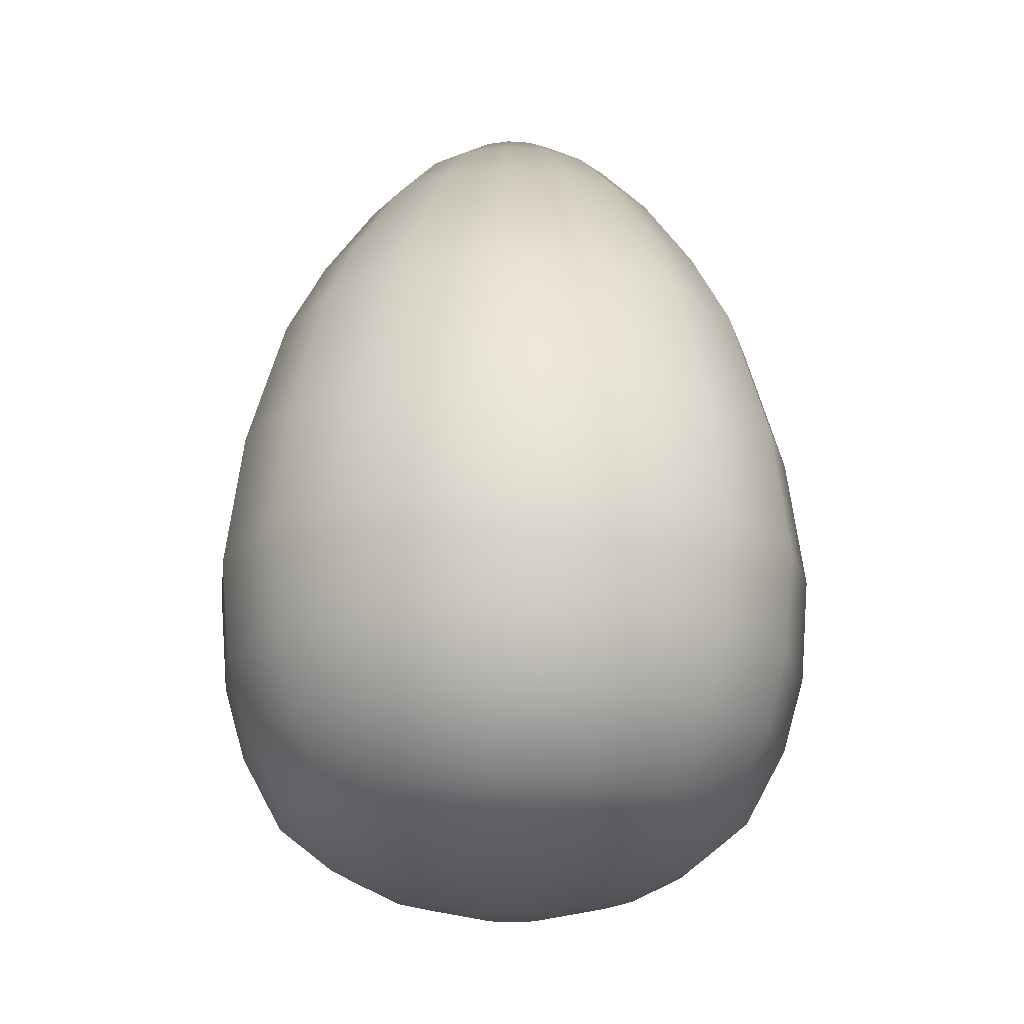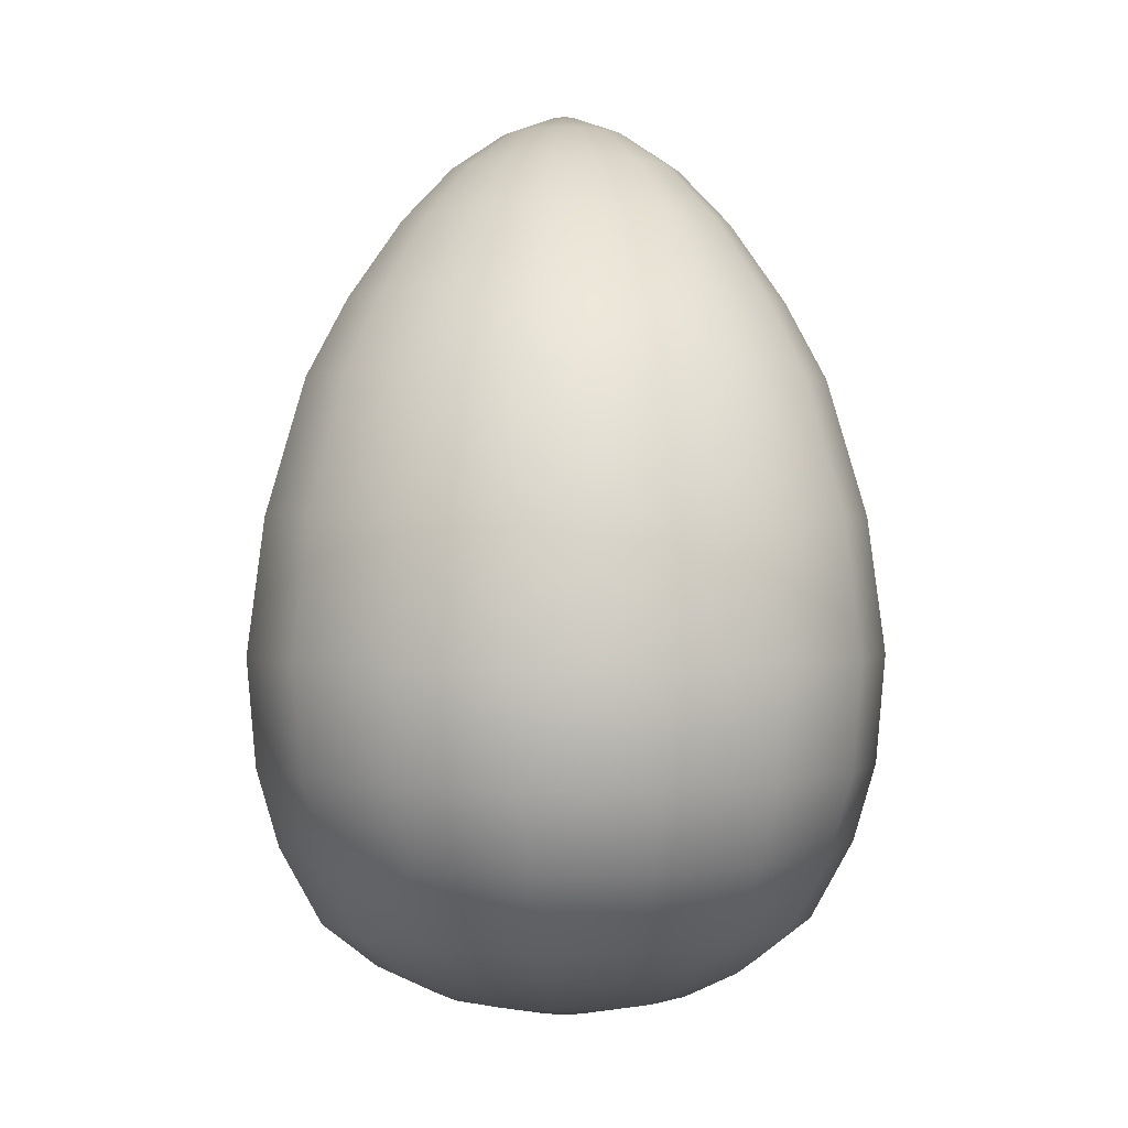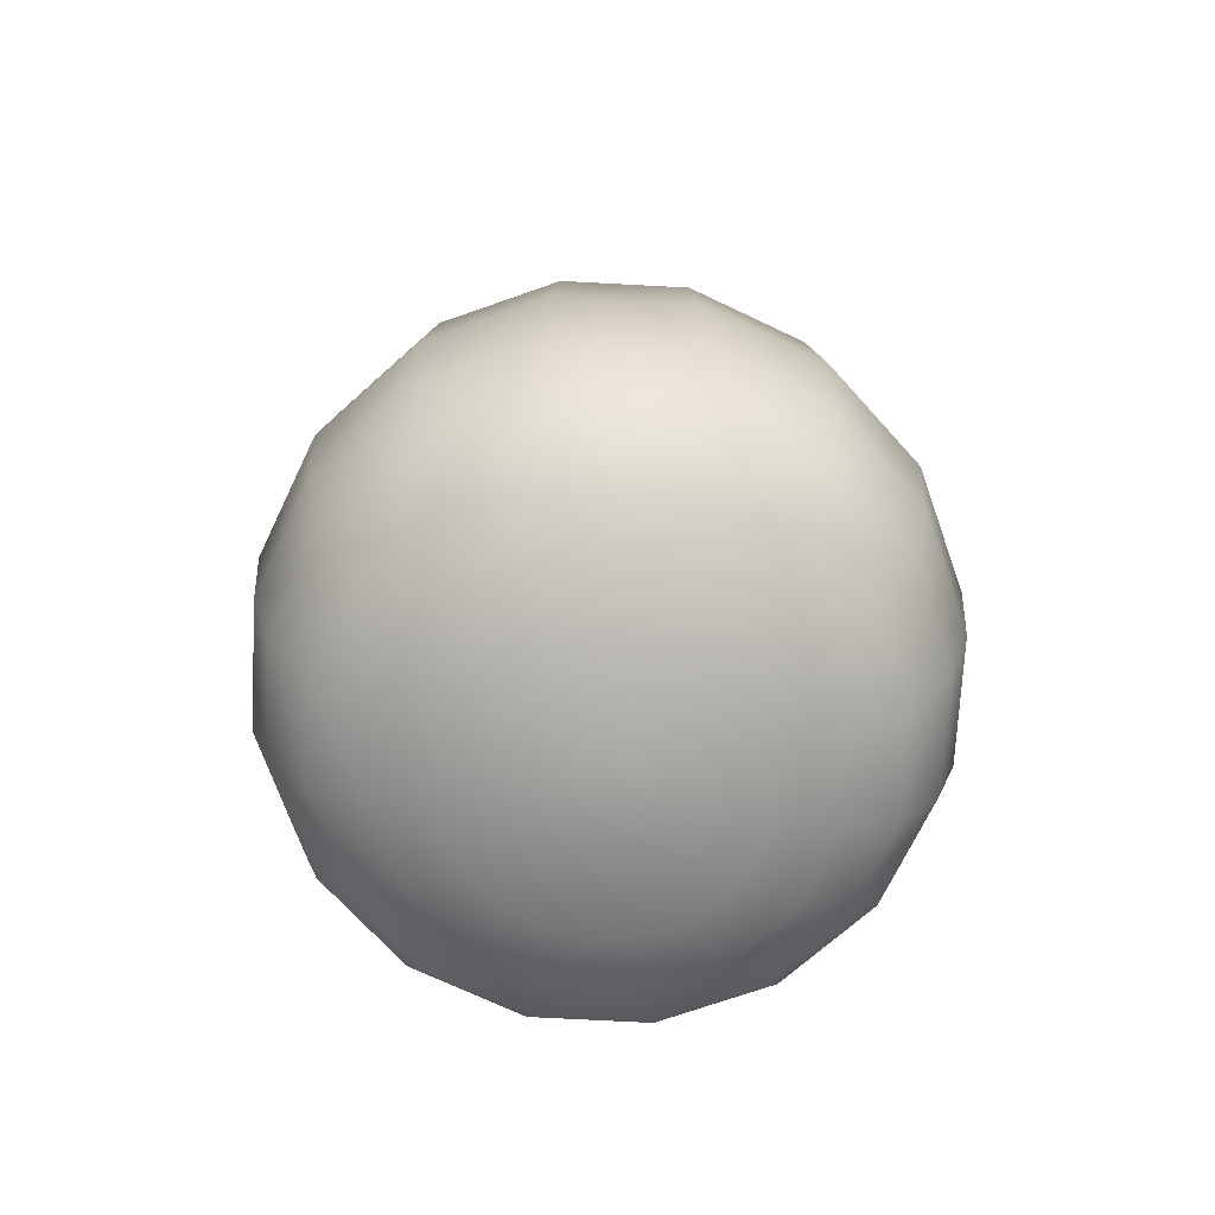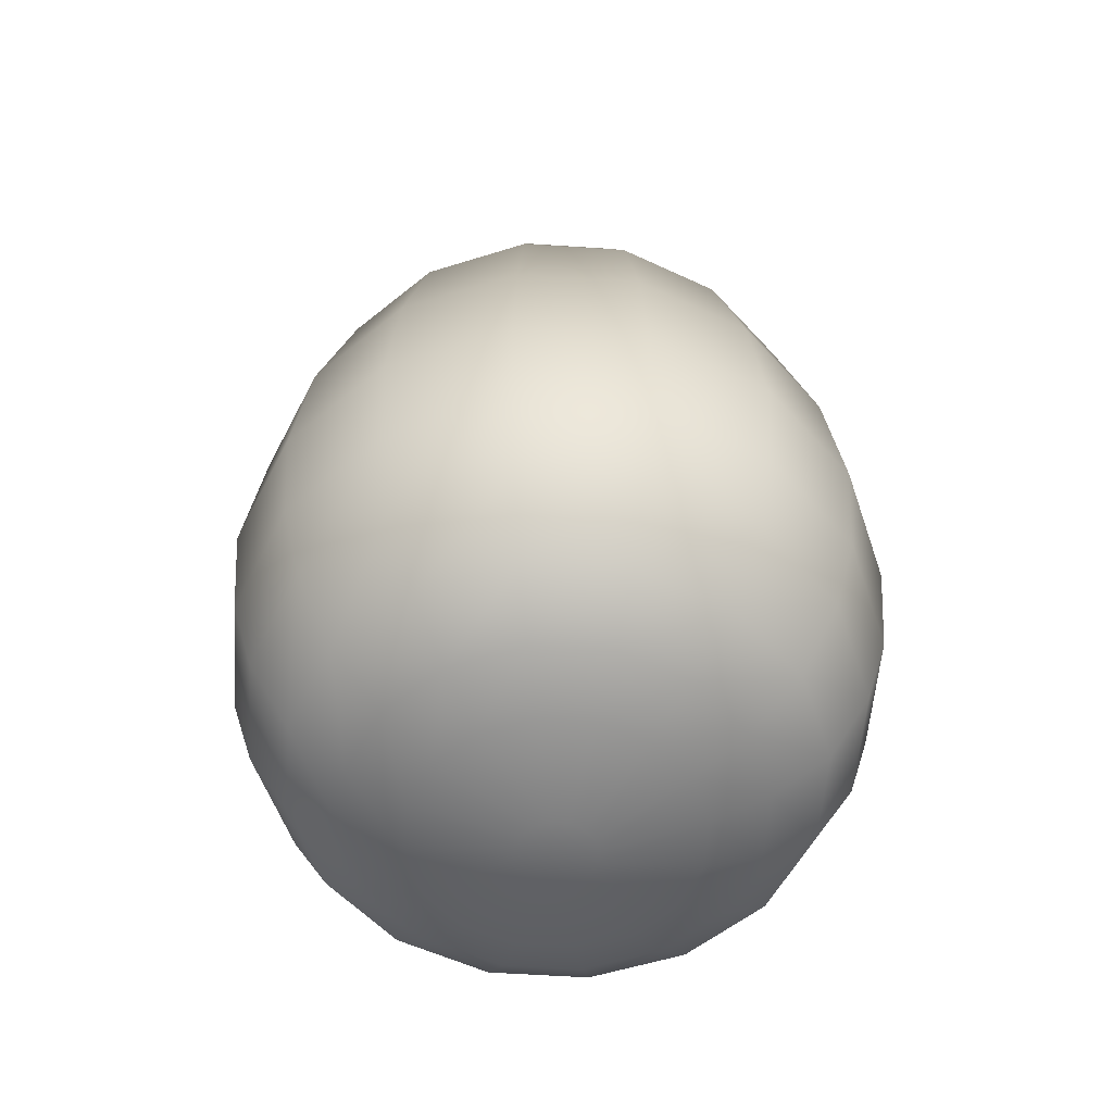
<metadata>
{"format":"obj","ext":"obj","renderer":"f3d","projection":"perspective","resolution":1024,"background":"white","views":[{"elev":-19.3,"azim":3.4,"up":"+Y"},{"elev":0.6,"azim":-173.7,"up":"+Y"},{"elev":-70.4,"azim":-171.8,"up":"+Y"},{"elev":-54.5,"azim":-37.8,"up":"+Y"}]}
</metadata>
<code>
g Colections_Easter_Eggs_3_5
v 0 0.4946 -0.01267
v -0.008964 0.4946 -0.008961
v -0.004852 0.4946 -0.01171
v 0.004852 0.4946 -0.01171
v -0.01267 0.4946 2.168e-08
v -0.01171 0.4946 -0.004852
v -0.008964 0.4946 0.008961
v -0.01171 0.4946 0.004852
v 0 0.4946 0.01267
v -0.004852 0.4946 0.01171
v 0.008964 0.4946 0.008961
v 0.004852 0.4946 0.01171
v 0.01267 0.4946 2.168e-08
v 0.01171 0.4946 0.004852
v 0.008964 0.4946 -0.008961
v 0.01171 0.4946 -0.004852
v -0.04889 0.4342 -0.118
v 0 0.3752 -0.184
v 0 0.4342 -0.1278
v -0.07042 0.3752 -0.17
v -0.09034 0.4342 -0.09034
v -0.1301 0.3752 -0.1301
v -0.118 0.4342 -0.04889
v -0.17 0.3752 -0.07042
v -0.1278 0.4342 1.904e-08
v -0.184 0.3752 1.646e-08
v 0.07042 0.3752 -0.17
v 0.04889 0.4342 -0.118
v 0.1301 0.3752 -0.1301
v 0.09034 0.4342 -0.09034
v 0.17 0.3752 -0.07042
v 0.118 0.4342 -0.04889
v 0.184 0.3752 1.646e-08
v 0.1278 0.4342 1.904e-08
v -0.1727 0.2893 -0.1727
v -0.09349 0.2893 -0.2257
v -0.2257 0.2893 -0.09349
v -0.2443 0.2893 1.27e-08
v 0.2257 0.2893 -0.09349
v 0.2443 0.2893 1.27e-08
v 0.1727 0.2893 -0.1727
v 0.09349 0.2893 -0.2257
v 0 0.2893 -0.2443
v 0.06293 0.4745 -0.02607
v 0.06812 0.4745 2.08e-08
v 0.01171 0.4946 -0.004852
v 0.01267 0.4946 2.168e-08
v 0.008964 0.4946 -0.008961
v 0.04817 0.4745 -0.04817
v 0.004852 0.4946 -0.01171
v 0.02607 0.4745 -0.06293
v 0 0.4745 -0.06812
v 0 0.4946 -0.01267
v -0.004852 0.4946 -0.01171
v -0.02607 0.4745 -0.06293
v -0.008964 0.4946 -0.008961
v -0.04817 0.4745 -0.04817
v -0.01171 0.4946 -0.004852
v -0.06293 0.4745 -0.02607
v -0.01267 0.4946 2.168e-08
v -0.06812 0.4745 2.08e-08
v -0.118 0.4342 0.04889
v -0.184 0.3752 1.646e-08
v -0.1278 0.4342 1.904e-08
v -0.17 0.3752 0.07042
v -0.09034 0.4342 0.09034
v -0.1301 0.3752 0.1301
v -0.04889 0.4342 0.118
v -0.07042 0.3752 0.17
v 0 0.4342 0.1278
v 0 0.3752 0.184
v 0.04889 0.4342 0.118
v 0.07042 0.3752 0.17
v 0.09034 0.4342 0.09034
v 0.1301 0.3752 0.1301
v 0.118 0.4342 0.04889
v 0.17 0.3752 0.07042
v 0.1278 0.4342 1.904e-08
v 0.184 0.3752 1.646e-08
v -0.1727 0.2893 0.1727
v -0.2257 0.2893 0.09349
v -0.09349 0.2893 0.2257
v 0 0.2893 0.2443
v 0.09349 0.2893 0.2257
v 0.1727 0.2893 0.1727
v 0.2257 0.2893 0.09349
v 0.2443 0.2893 1.27e-08
v 0.04817 0.4745 0.04817
v 0.06293 0.4745 0.02607
v 0.01171 0.4946 0.004852
v 0.008964 0.4946 0.008961
v 0.02607 0.4745 0.06293
v 0.004852 0.4946 0.01171
v 0 0.4745 0.06812
v 0 0.4946 0.01267
v -0.02607 0.4745 0.06293
v -0.004852 0.4946 0.01171
v -0.04817 0.4745 0.04817
v -0.008964 0.4946 0.008961
v -0.06293 0.4745 0.02607
v -0.01171 0.4946 0.004852
v -0.06812 0.4745 2.08e-08
v -0.01267 0.4946 2.168e-08
v 0.01267 0.4946 2.168e-08
v 0.06812 0.4745 2.08e-08
v -0.2443 0.2893 1.27e-08
v -0.2683 0.2033 0.1111
v -0.2904 0.2033 8.946e-09
v -0.3095 0.05244 0.1282
v -0.335 0.05244 2.353e-09
v -0.2369 0.05244 0.2369
v -0.2053 0.2033 0.2053
v -0.1282 0.05244 0.3095
v -0.1111 0.2033 0.2683
v 0 0.05244 0.335
v 0 0.2033 0.2904
v 0.1282 0.05244 0.3095
v 0.1111 0.2033 0.2683
v 0.2369 0.05244 0.2369
v 0.2053 0.2033 0.2053
v 0.3095 0.05244 0.1282
v 0.2683 0.2033 0.1111
v 0.335 0.05244 2.353e-09
v 0.2904 0.2033 8.946e-09
v -0.3281 -0.0984 0.1359
v -0.2511 -0.0984 0.2511
v -0.3187 -0.2184 0.132
v -0.345 -0.2184 -9.486e-09
v -0.3552 -0.0984 -4.241e-09
v -0.2439 -0.2184 0.2439
v -0.1359 -0.0984 0.3281
v -0.132 -0.2184 0.3187
v 0 -0.0984 0.3552
v 0 -0.2184 0.345
v 0.1359 -0.0984 0.3281
v 0.132 -0.2184 0.3187
v 0.2511 -0.0984 0.2511
v 0.2439 -0.2184 0.2439
v 0.3281 -0.0984 0.1359
v 0.3187 -0.2184 0.132
v 0.3552 -0.0984 -4.241e-09
v 0.345 -0.2184 -9.486e-09
v 0 -0.3045 0.3201
v -0.1225 -0.3045 0.2958
v -0.1046 -0.3901 0.2525
v -0.1933 -0.3901 0.1933
v -0.2264 -0.3045 0.2264
v -0.2525 -0.3901 0.1046
v -0.2958 -0.3045 0.1225
v -0.2733 -0.3901 -1.699e-08
v -0.3201 -0.3045 -1.325e-08
v 0 -0.3901 0.2733
v 0.1225 -0.3045 0.2958
v 0.1046 -0.3901 0.2525
v 0.2264 -0.3045 0.2264
v 0.1933 -0.3901 0.1933
v 0.2958 -0.3045 0.1225
v 0.2525 -0.3901 0.1046
v 0.3201 -0.3045 -1.325e-08
v 0.2733 -0.3901 -1.699e-08
v -0.2121 -0.4384 -1.91e-08
v -0.1959 -0.4384 0.08116
v -0.15 -0.4384 0.15
v -0.08116 -0.4384 0.1959
v 0 -0.4384 0.2121
v 0.08115 -0.4384 0.1959
v 0.15 -0.4384 0.15
v 0.1959 -0.4384 0.08116
v 0.2121 -0.4384 -1.91e-08
v -0.1496 -0.4694 -2.046e-08
v -0.1382 -0.4694 0.05724
v -0.03881 -0.4946 0.01608
v -0.04201 -0.4946 -2.156e-08
v -0.02971 -0.4946 0.02971
v -0.1058 -0.4694 0.1058
v -0.01608 -0.4946 0.03881
v -0.05724 -0.4694 0.1382
v 0 -0.4946 0.04201
v 0 -0.4694 0.1496
v 0.01608 -0.4946 0.03881
v 0.05724 -0.4694 0.1382
v 0.02971 -0.4946 0.02971
v 0.1058 -0.4694 0.1058
v 0.03881 -0.4946 0.01608
v 0.1382 -0.4694 0.05724
v 0.04201 -0.4946 -2.156e-08
v 0.1496 -0.4694 -2.046e-08
v -0.1282 0.05244 -0.3095
v 0 0.2033 -0.2904
v -0.1111 0.2033 -0.2683
v 0 0.05244 -0.335
v -0.2369 0.05244 -0.2369
v -0.2053 0.2033 -0.2053
v -0.3095 0.05244 -0.1282
v -0.2683 0.2033 -0.1111
v -0.335 0.05244 2.353e-09
v -0.2904 0.2033 8.946e-09
v 0.1111 0.2033 -0.2683
v 0.1282 0.05244 -0.3095
v 0.2053 0.2033 -0.2053
v 0.2369 0.05244 -0.2369
v 0.2683 0.2033 -0.1111
v 0.3095 0.05244 -0.1282
v 0.2904 0.2033 8.946e-09
v 0.335 0.05244 2.353e-09
v -0.3281 -0.0984 -0.1359
v -0.2511 -0.0984 -0.2511
v -0.2439 -0.2184 -0.2439
v -0.132 -0.2184 -0.3187
v -0.1359 -0.0984 -0.3281
v 0 -0.2184 -0.345
v 0 -0.0984 -0.3552
v -0.3187 -0.2184 -0.132
v -0.3552 -0.0984 -4.241e-09
v -0.345 -0.2184 -9.486e-09
v 0.132 -0.2184 -0.3187
v 0.1359 -0.0984 -0.3281
v 0.2439 -0.2184 -0.2439
v 0.2511 -0.0984 -0.2511
v 0.3187 -0.2184 -0.132
v 0.3281 -0.0984 -0.1359
v 0.345 -0.2184 -9.486e-09
v 0.3552 -0.0984 -4.241e-09
v 0.3201 -0.3045 -1.325e-08
v 0.2958 -0.3045 -0.1225
v 0.2733 -0.3901 -1.699e-08
v 0.2525 -0.3901 -0.1046
v 0.2264 -0.3045 -0.2264
v 0.1933 -0.3901 -0.1933
v 0.1225 -0.3045 -0.2958
v 0.1046 -0.3901 -0.2525
v 0 -0.3045 -0.3201
v 0 -0.3901 -0.2733
v -0.1225 -0.3045 -0.2958
v -0.1046 -0.3901 -0.2525
v -0.2264 -0.3045 -0.2264
v -0.1933 -0.3901 -0.1933
v -0.2958 -0.3045 -0.1225
v -0.2525 -0.3901 -0.1046
v -0.3201 -0.3045 -1.325e-08
v -0.2733 -0.3901 -1.699e-08
v 0 -0.4384 -0.2121
v -0.08116 -0.4384 -0.1959
v -0.15 -0.4384 -0.15
v -0.1959 -0.4384 -0.08116
v -0.2121 -0.4384 -1.91e-08
v 0.08115 -0.4384 -0.1959
v 0.15 -0.4384 -0.15
v 0.1959 -0.4384 -0.08116
v 0.2121 -0.4384 -1.91e-08
v 0 -0.4694 -0.1496
v -0.05724 -0.4694 -0.1382
v 0 -0.4946 -0.04201
v -0.01608 -0.4946 -0.03881
v -0.02971 -0.4946 -0.0297
v -0.1058 -0.4694 -0.1058
v -0.03881 -0.4946 -0.01608
v -0.1382 -0.4694 -0.05724
v -0.04201 -0.4946 -2.156e-08
v -0.1496 -0.4694 -2.046e-08
v 0.01608 -0.4946 -0.03881
v 0.05724 -0.4694 -0.1382
v 0.1058 -0.4694 -0.1058
v 0.02971 -0.4946 -0.02971
v 0.1382 -0.4694 -0.05724
v 0.03881 -0.4946 -0.01608
v 0.1496 -0.4694 -2.046e-08
v 0.04201 -0.4946 -2.156e-08
v 0.01608 -0.4946 -0.03881
v 0.03881 -0.4946 -0.01608
v 0.02971 -0.4946 -0.02971
v 0 -0.4946 -0.04201
v 0.03881 -0.4946 0.01608
v 0.04201 -0.4946 -2.156e-08
v 0.01608 -0.4946 0.03881
v 0.02971 -0.4946 0.02971
v -0.01608 -0.4946 0.03881
v 0 -0.4946 0.04201
v -0.03881 -0.4946 0.01608
v -0.02971 -0.4946 0.02971
v -0.03881 -0.4946 -0.01608
v -0.04201 -0.4946 -2.156e-08
v -0.01608 -0.4946 -0.03881
v -0.02971 -0.4946 -0.0297
g Colections_Easter_Eggs_3_5_0
f 3 2 1
f 4 1 2
f 4 2 5
f 6 5 2
f 4 5 7
f 8 7 5
f 4 7 9
f 10 9 7
f 4 9 11
f 12 11 9
f 4 11 13
f 14 13 11
f 4 13 15
f 16 15 13
f 19 18 17
f 20 17 18
f 17 20 21
f 22 21 20
f 21 22 23
f 24 23 22
f 23 24 25
f 26 25 24
f 18 19 27
f 28 27 19
f 27 28 29
f 30 29 28
f 29 30 31
f 32 31 30
f 31 32 33
f 34 33 32
f 22 20 35
f 36 35 20
f 24 22 37
f 35 37 22
f 26 24 38
f 37 38 24
f 31 33 39
f 40 39 33
f 29 31 41
f 39 41 31
f 27 29 42
f 41 42 29
f 42 43 27
f 43 36 18
f 20 18 36
f 18 27 43
f 32 44 34
f 45 34 44
f 44 46 45
f 47 45 46
f 46 44 48
f 49 48 44
f 48 49 50
f 51 50 49
f 51 52 50
f 53 50 52
f 53 52 54
f 55 54 52
f 54 55 56
f 57 56 55
f 56 57 58
f 59 58 57
f 58 59 60
f 61 60 59
f 52 19 55
f 17 55 19
f 55 17 57
f 21 57 17
f 57 21 59
f 23 59 21
f 59 23 61
f 25 61 23
f 19 52 28
f 51 28 52
f 28 51 30
f 49 30 51
f 30 49 32
f 44 32 49
f 64 63 62
f 65 62 63
f 62 65 66
f 67 66 65
f 66 67 68
f 69 68 67
f 68 69 70
f 71 70 69
f 70 71 72
f 73 72 71
f 72 73 74
f 75 74 73
f 74 75 76
f 77 76 75
f 76 77 78
f 79 78 77
f 67 65 80
f 81 80 65
f 69 67 82
f 80 82 67
f 71 69 83
f 82 83 69
f 73 71 84
f 83 84 71
f 75 73 85
f 84 85 73
f 77 75 86
f 85 86 75
f 79 77 87
f 86 87 77
f 74 88 72
f 76 89 74
f 88 74 89
f 89 90 88
f 91 88 90
f 88 91 92
f 93 92 91
f 92 93 94
f 95 94 93
f 94 95 96
f 97 96 95
f 96 97 98
f 99 98 97
f 98 99 100
f 101 100 99
f 100 101 102
f 103 102 101
f 90 89 104
f 105 104 89
f 102 64 100
f 62 100 64
f 100 62 98
f 66 98 62
f 98 66 96
f 68 96 66
f 96 68 94
f 70 94 68
f 72 92 70
f 94 70 92
f 92 72 88
f 78 105 76
f 89 76 105
f 65 63 81
f 106 81 63
f 81 106 107
f 108 107 106
f 107 108 109
f 110 109 108
f 109 111 107
f 112 107 111
f 107 112 81
f 111 113 112
f 114 112 113
f 113 115 114
f 116 114 115
f 115 117 116
f 118 116 117
f 117 119 118
f 120 118 119
f 119 121 120
f 122 120 121
f 121 123 122
f 124 122 123
f 109 110 125
f 111 109 126
f 125 126 109
f 125 127 126
f 127 125 128
f 129 128 125
f 130 126 127
f 126 130 131
f 126 131 111
f 132 131 130
f 131 132 133
f 134 133 132
f 133 134 135
f 136 135 134
f 135 136 137
f 138 137 136
f 137 138 139
f 140 139 138
f 139 140 141
f 142 141 140
f 131 133 113
f 113 111 131
f 115 113 133
f 133 135 115
f 117 115 135
f 135 137 117
f 119 117 137
f 137 139 119
f 121 119 139
f 139 141 121
f 123 121 141
f 134 143 136
f 143 134 144
f 144 145 143
f 145 144 146
f 147 146 144
f 146 147 148
f 149 148 147
f 148 149 150
f 151 150 149
f 152 143 145
f 143 152 153
f 154 153 152
f 153 154 155
f 156 155 154
f 155 156 157
f 158 157 156
f 157 158 159
f 160 159 158
f 150 161 148
f 162 148 161
f 148 162 146
f 163 146 162
f 146 163 145
f 164 145 163
f 145 164 152
f 165 152 164
f 152 165 154
f 166 154 165
f 154 166 156
f 167 156 166
f 156 167 158
f 168 158 167
f 158 168 160
f 169 160 168
f 159 142 157
f 140 157 142
f 161 170 162
f 171 162 170
f 162 171 163
f 171 170 172
f 173 172 170
f 172 174 171
f 175 171 174
f 175 163 171
f 163 175 164
f 174 176 175
f 177 175 176
f 177 164 175
f 164 177 165
f 176 178 177
f 179 177 178
f 178 180 179
f 181 179 180
f 180 182 181
f 183 181 182
f 182 184 183
f 185 183 184
f 184 186 185
f 187 185 186
f 179 165 177
f 181 166 179
f 165 179 166
f 183 167 181
f 166 181 167
f 185 168 183
f 167 183 168
f 187 169 185
f 168 185 169
f 190 189 188
f 191 188 189
f 188 192 190
f 193 190 192
f 192 194 193
f 195 193 194
f 194 196 195
f 197 195 196
f 189 198 191
f 199 191 198
f 198 200 199
f 201 199 200
f 200 202 201
f 203 201 202
f 202 204 203
f 205 203 204
f 194 192 206
f 207 206 192
f 207 208 206
f 208 207 209
f 210 209 207
f 209 210 211
f 212 211 210
f 213 206 208
f 206 213 214
f 215 214 213
f 211 212 216
f 217 216 212
f 216 217 218
f 219 218 217
f 218 219 220
f 221 220 219
f 220 221 222
f 223 222 221
f 212 210 191
f 188 191 210
f 210 207 188
f 192 188 207
f 223 221 205
f 203 205 221
f 221 219 203
f 201 203 219
f 219 217 201
f 199 201 217
f 191 199 212
f 217 212 199
f 222 224 220
f 225 220 224
f 224 226 225
f 227 225 226
f 225 227 228
f 229 228 227
f 228 229 230
f 231 230 229
f 230 231 232
f 233 232 231
f 232 233 234
f 235 234 233
f 234 235 236
f 237 236 235
f 236 237 238
f 239 238 237
f 238 239 240
f 241 240 239
f 233 242 235
f 243 235 242
f 235 243 237
f 244 237 243
f 237 244 239
f 245 239 244
f 239 245 241
f 246 241 245
f 231 247 233
f 242 233 247
f 247 231 248
f 229 248 231
f 248 229 249
f 227 249 229
f 249 227 250
f 226 250 227
f 242 251 243
f 252 243 251
f 243 252 244
f 251 253 252
f 254 252 253
f 254 255 252
f 256 252 255
f 255 257 256
f 258 256 257
f 257 259 258
f 260 258 259
f 253 251 261
f 262 261 251
f 262 263 261
f 264 261 263
f 263 265 264
f 266 264 265
f 265 267 266
f 268 266 267
f 258 245 256
f 244 256 245
f 256 244 252
f 260 246 258
f 245 258 246
f 265 249 267
f 250 267 249
f 263 248 265
f 249 265 248
f 262 247 263
f 248 263 247
f 247 262 242
f 251 242 262
f 271 270 269
f 272 269 270
f 272 270 273
f 274 273 270
f 272 273 275
f 276 275 273
f 272 275 277
f 278 277 275
f 272 277 279
f 280 279 277
f 272 279 281
f 282 281 279
f 272 281 283
f 284 283 281
f 196 194 214
f 206 214 194
f 129 125 110
f 234 209 232
f 211 232 209
f 209 234 208
f 236 208 234
f 208 236 213
f 238 213 236
f 213 238 215
f 240 215 238
f 232 211 230
f 216 230 211
f 230 216 228
f 218 228 216
f 228 218 225
f 220 225 218
f 149 127 151
f 128 151 127
f 127 149 130
f 147 130 149
f 130 147 132
f 144 132 147
f 132 144 134
f 153 136 143
f 136 153 138
f 155 138 153
f 138 155 140
f 157 140 155
f 36 43 190
f 189 190 43
f 190 193 36
f 35 36 193
f 193 195 35
f 37 35 195
f 195 197 37
f 38 37 197
f 43 42 189
f 198 189 42
f 42 41 198
f 200 198 41
f 41 39 200
f 202 200 39
f 39 40 202
f 204 202 40
f 80 81 112
f 112 114 80
f 82 80 114
f 114 116 82
f 83 82 116
f 116 118 83
f 84 83 118
f 118 120 84
f 85 84 120
f 120 122 85
f 86 85 122
f 122 124 86
f 87 86 124

</code>
